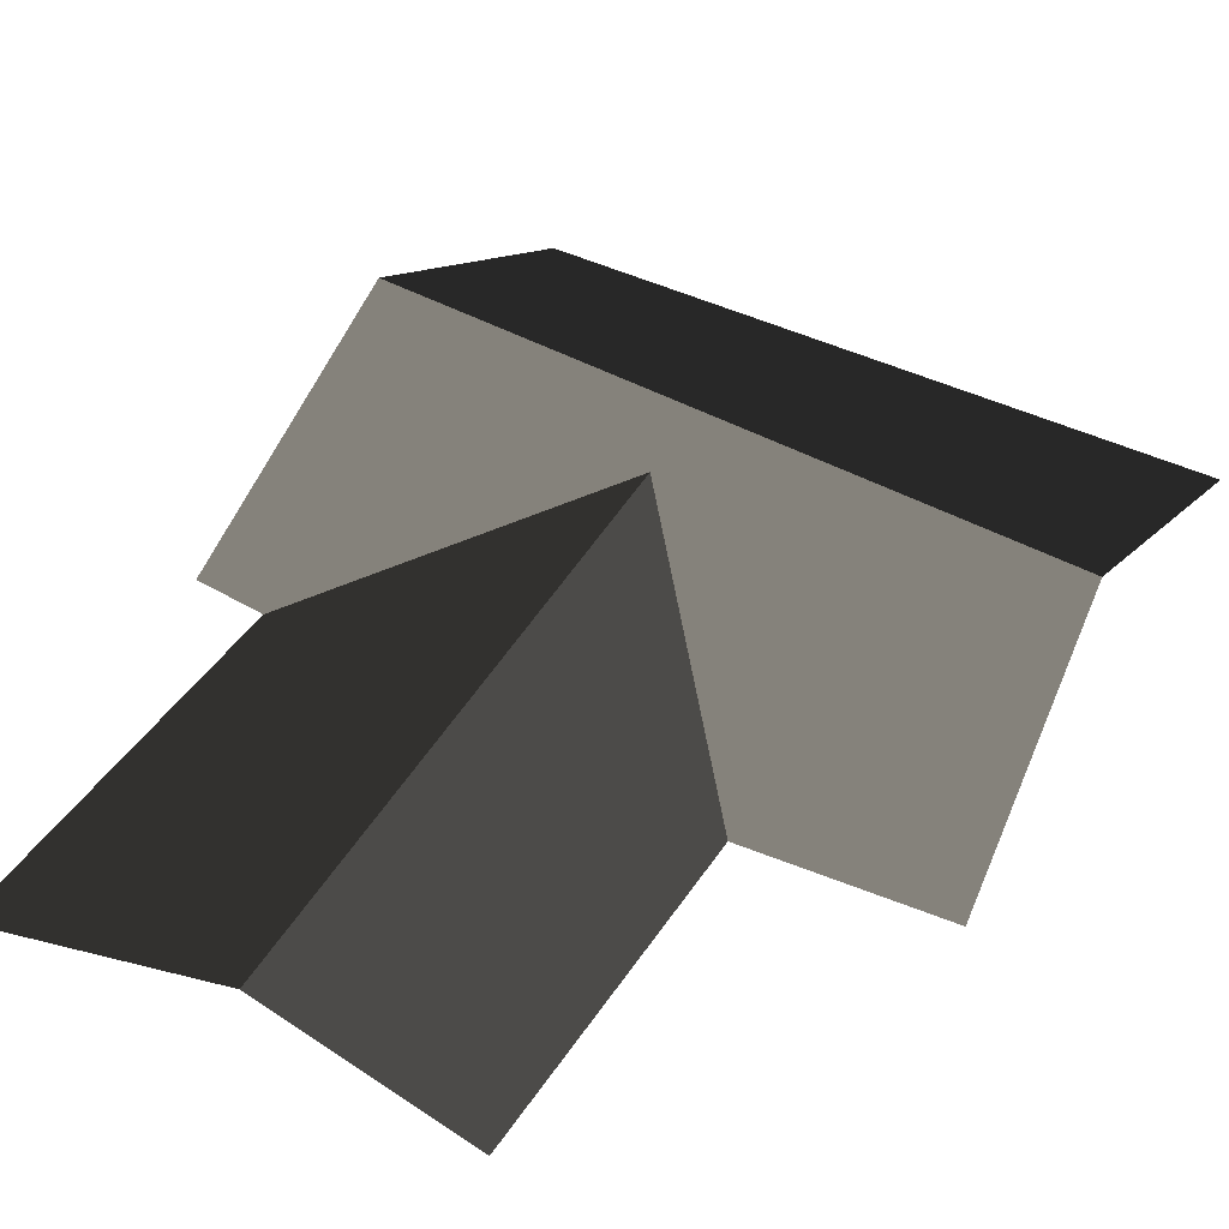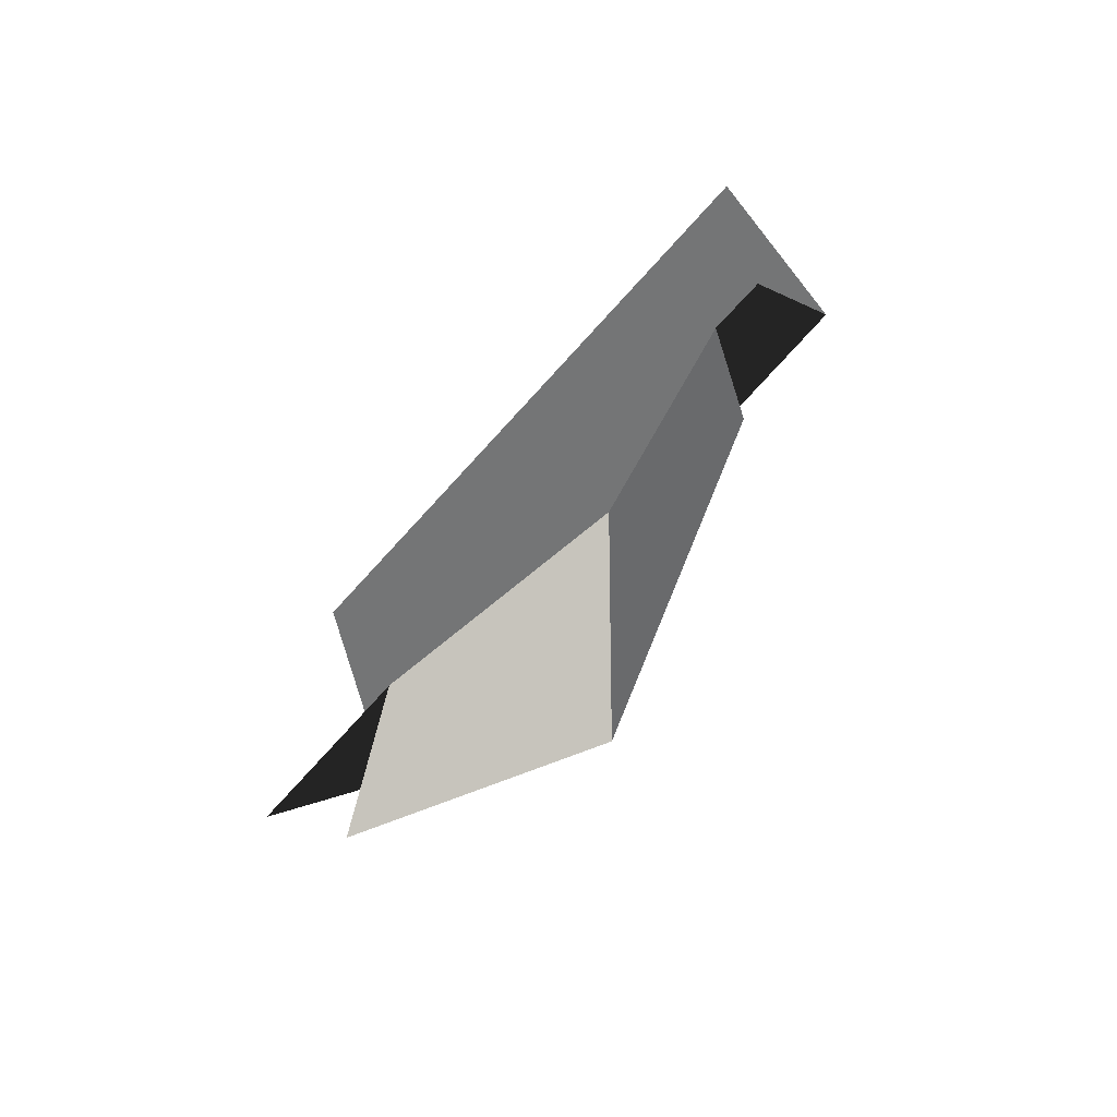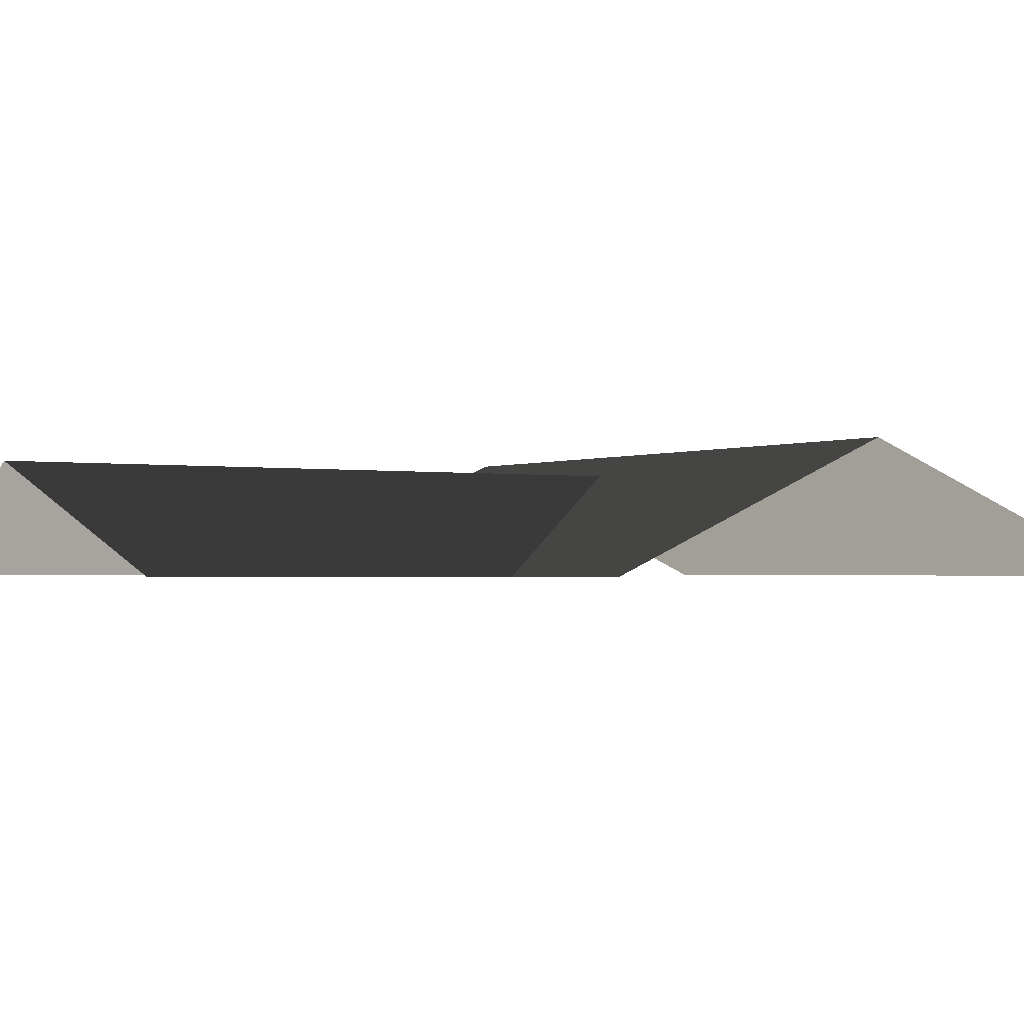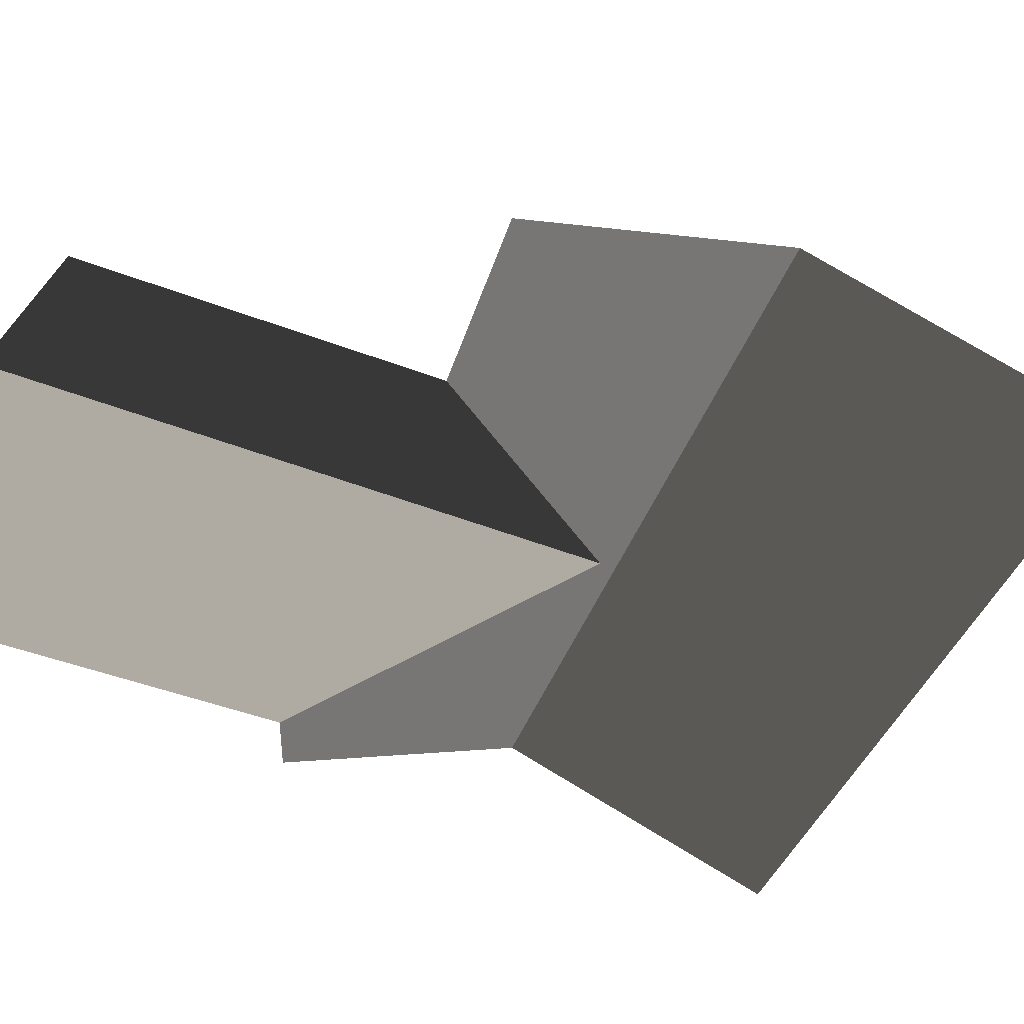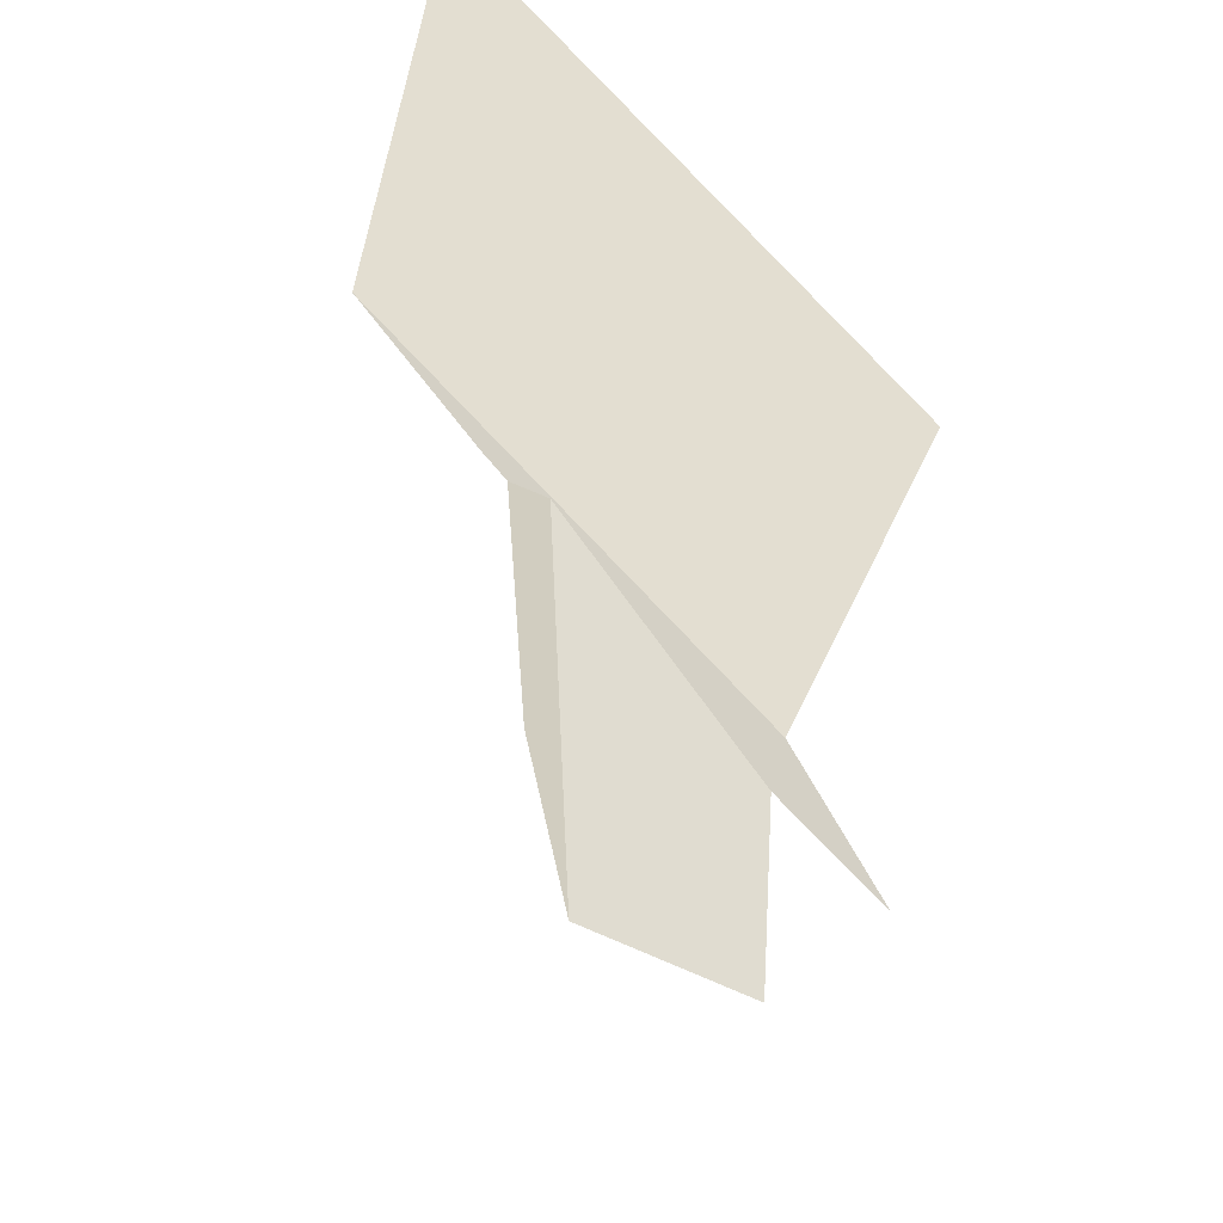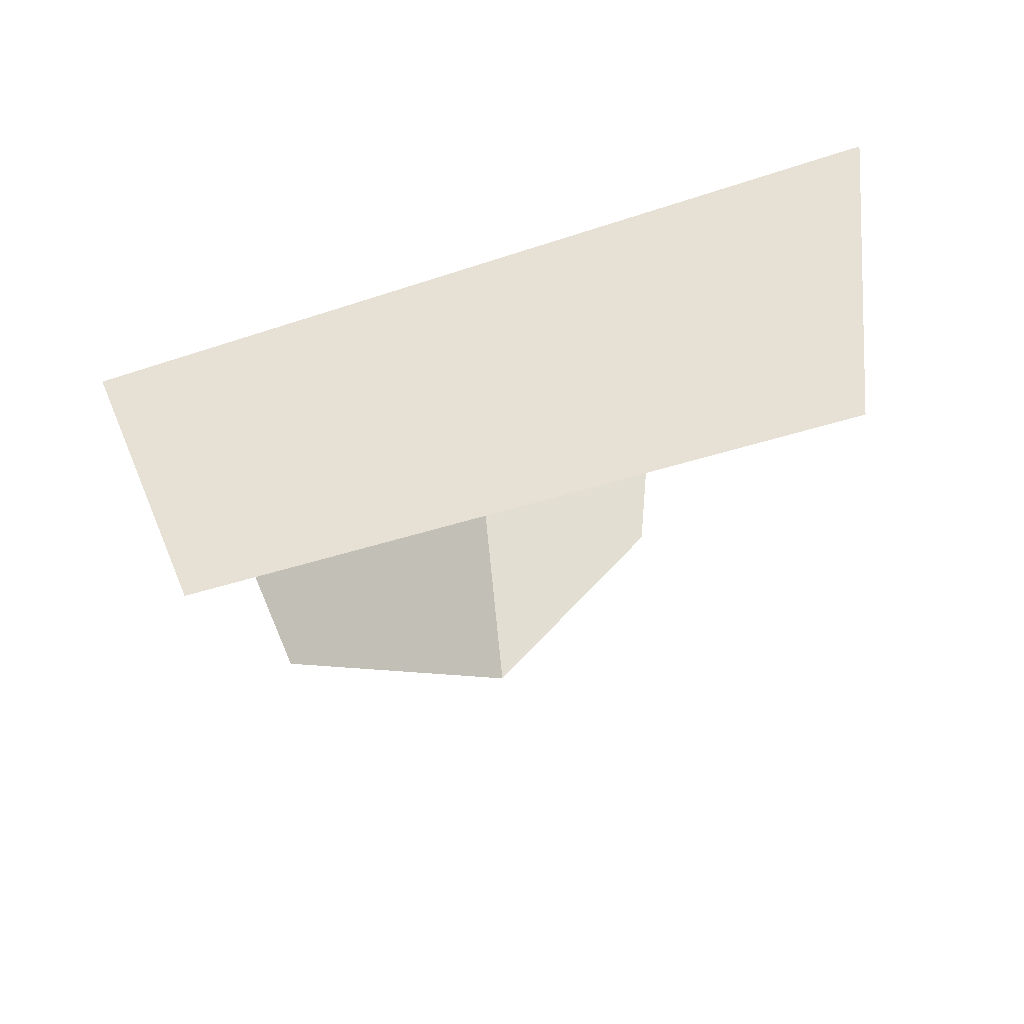
<metadata>
{"format":"obj","ext":"obj","renderer":"f3d","projection":"perspective","resolution":1024,"background":"white","views":[{"elev":45.2,"azim":32.1,"up":"+Z"},{"elev":-73.5,"azim":-131.8,"up":"+Y"},{"elev":-1.5,"azim":59.5,"up":"+Z"},{"elev":-50.6,"azim":69.3,"up":"+Z"},{"elev":48.5,"azim":57.9,"up":"+Y"},{"elev":69.6,"azim":-15.6,"up":"+Y"}]}
</metadata>
<code>
v 5.71e+05 7.031e+06 99.51
v 5.71e+05 7.031e+06 98.08
v 5.71e+05 7.031e+06 99.51
v 5.71e+05 7.031e+06 98.08
v 5.71e+05 7.031e+06 98.06
v 5.71e+05 7.031e+06 98.06
v 5.71e+05 7.031e+06 98.08
v 5.71e+05 7.031e+06 99.85
v 5.71e+05 7.031e+06 98.06
v 5.71e+05 7.031e+06 99.83
v 5.71e+05 7.031e+06 98.08
v 5.71e+05 7.031e+06 98.06
f 1 2 3
f 3 2 4
f 1 3 5
f 5 3 6
f 7 8 9
f 9 8 10
f 5 10 1
f 1 10 8
f 1 8 11
f 5 12 10
f 11 2 1

</code>
